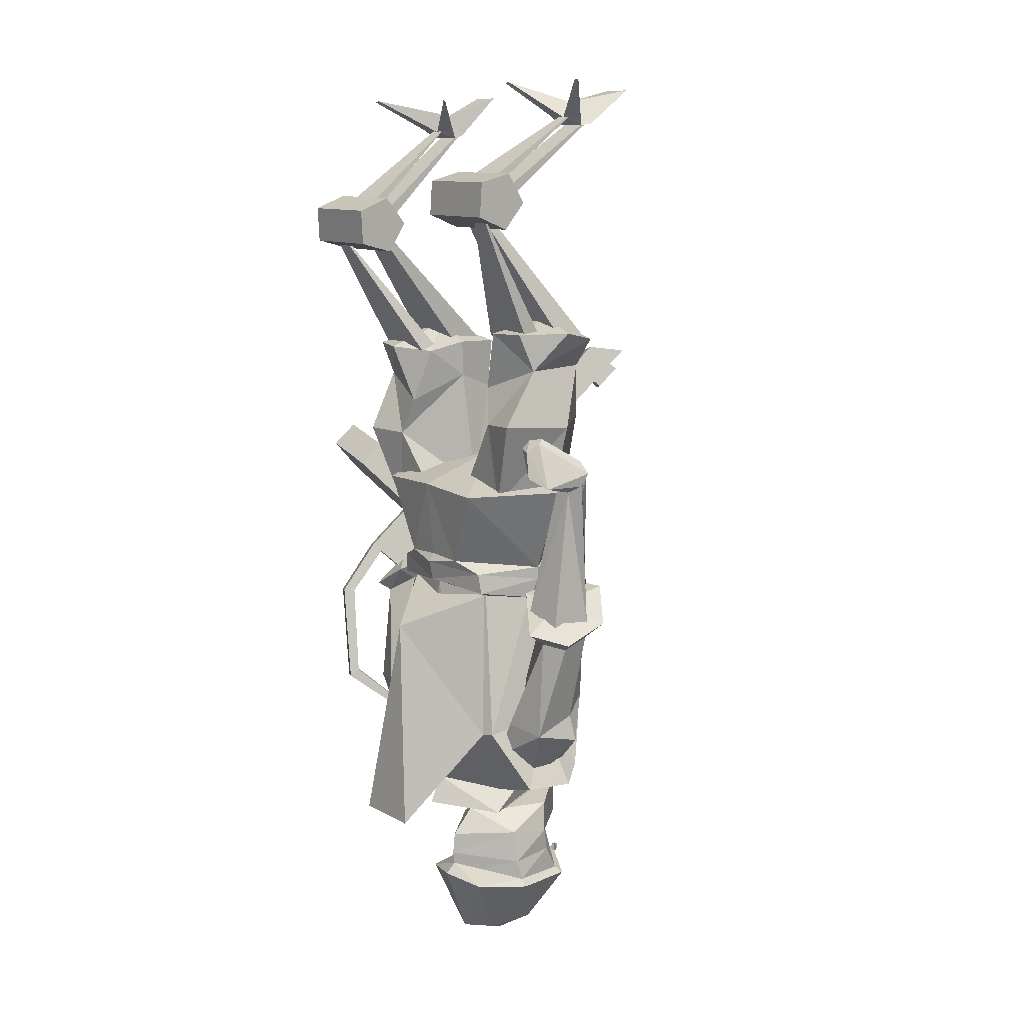
<metadata>
{"format":"obj","ext":"obj","renderer":"f3d","projection":"perspective","resolution":1024,"background":"white","views":[{"elev":11.2,"azim":53.1,"up":"+Z"}]}
</metadata>
<code>
o cyborg_body_Cube.001
v -36 -8.591 -211.1
v -35.11 9.774 -206.4
v -0.1939 21.72 -205.4
v -0.1939 -17.41 -214.5
v -26.8 1.983 -144.2
v -11.31 -18.97 -141.9
v -0.3368 -19.24 -141.2
v -30.87 14.46 -192.3
v -27.91 -17.09 -193.9
v -0.1939 -23.56 -197.4
v -0.1939 21.56 -194.9
v -12.62 19.86 -207.1
v -0.1347 1.132 -111.2
v -17.16 -5.253 -216.8
v -14.06 -22.4 -195.9
v -6.099 21.56 -192.5
v -40.73 2.789 -210.1
v -29.69 0.6769 -190.7
v -15.34 6.369 -213.8
v -19.59 -16.17 -145.1
v -0.1939 -20.86 -143.7
v -0.1939 22.71 -144.1
v -26.78 1.174 -147.4
v -21.22 11.82 -153.7
v -19.47 -13.18 -152
v -0.1939 -17 -150.5
v -0.1939 17.93 -151.4
v -12.16 17.07 -152.9
v -24.2 -0.2452 -153.6
v -22.71 13.32 -146.2
v -22.64 13.71 -152.8
v -20.53 -15.68 -151
v -0.1939 -19.71 -149.3
v -0.1939 21.32 -150.7
v -25.84 -0.4973 -153.1
v -23.09 -19.16 -120
v -38.16 3.979 -116.6
v -0.8832 24.41 -115.5
v -0.1939 -21.68 -118.9
v 0.02855 20.69 -141.3
v -11.07 21.64 -208.5
v -0.1939 12.29 -212.5
v 0.2339 -21.13 -222.3
v -0.1939 0.5277 -219.7
v -18.06 -6.677 -226.3
v -10.22 24.67 -217
v 35.61 -8.591 -211.1
v 34.72 9.774 -206.4
v 26.41 1.219 -143.6
v 10.93 -18.97 -141.9
v 30.49 14.46 -192.3
v 27.52 -17.09 -193.9
v 11.42 20.55 -207.9
v 16.77 -5.253 -216.8
v 13.67 -22.4 -195.9
v 5.711 21.56 -192.5
v 40.35 2.789 -210.1
v 29.3 0.6769 -190.7
v 14.95 6.369 -213.8
v 22.32 13.32 -146.2
v 19.2 -16.17 -145.1
v 26.39 1.174 -147.4
v 20.83 11.82 -153.7
v 19.08 -13.18 -152
v 10.93 15.84 -152.3
v 23.81 -0.2452 -153.6
v 22.25 13.71 -152.8
v 20.15 -15.68 -151
v 25.45 -0.4973 -153.1
v 21.91 -21.88 -120.1
v 26.91 18.91 -118
v 38.95 -0.2495 -118.4
v 15.98 -6.506 -224.6
v 8.831 24.87 -217
v 1.463 22.31 -124.7
v 2.811 22.21 -125.1
v 2.838 22.16 -126.5
v 1.506 22.23 -126.9
v 0.6561 22.32 -125.8
v 2.011 21.34 -134.7
v 3.36 21.24 -135.1
v 3.386 21.19 -136.5
v 2.055 21.26 -137
v 1.205 21.35 -135.8
v 1.808 20.35 -156.8
v 3.156 20.25 -157.2
v 3.183 20.21 -158.6
v 1.851 20.28 -159
v 1.002 20.36 -157.9
v 1.433 20.92 -168.5
v 2.782 20.83 -168.9
v 2.808 20.78 -170.3
v 1.477 20.85 -170.8
v 0.6268 20.94 -169.6
v 2.104 21.35 -182.1
v 3.452 21.25 -182.5
v 3.479 21.21 -183.9
v 2.147 21.27 -184.4
v 1.297 21.36 -183.2
v 2.549 22.06 -196.7
v 3.897 21.96 -197.1
v 3.924 21.91 -198.5
v 2.592 21.98 -198.9
v 1.742 22.07 -197.8
v -26.54 15 -117
v -25.43 -18.42 -194.6
v -17.52 -13.88 -152.1
v -9.64 -38.44 -222.7
v -1.281 -31.43 -162.9
v 24.61 -18.47 -194.3
v 19.12 -13.88 -152.1
v 10.75 -38.44 -222.7
v -0.4716 -17.71 -214.7
f 12 8 16
f 19 4 14
f 26 15 10
f 29 18 9
f 28 8 24
f 27 16 28
f 25 15 26
f 19 1 17
f 2 19 17
f 24 8 29
f 5 30 23
f 6 20 21
f 40 22 5
f 5 22 30
f 5 20 6
f 6 21 7
f 28 31 34
f 27 28 34
f 26 32 25
f 24 35 31
f 31 23 30
f 20 33 21
f 34 30 22
f 23 32 20
f 25 35 29
f 6 39 36
f 5 36 37
f 105 13 38
f 40 105 38
f 13 105 37
f 36 13 37
f 39 13 36
f 19 12 41
f 41 11 3
f 41 3 46
f 4 45 43
f 41 12 11
f 43 45 44
f 45 46 42
f 19 46 45
f 46 3 42
f 42 44 45
f 16 27 11
f 12 16 11
f 29 8 18
f 9 25 29
f 9 14 15
f 15 4 10
f 51 53 56
f 59 54 4
f 26 10 55
f 66 52 58
f 65 63 51
f 27 65 56
f 64 55 52
f 47 59 57
f 48 59 53
f 63 66 51
f 49 62 60
f 50 21 61
f 40 49 22
f 49 60 22
f 49 61 62
f 50 7 21
f 65 67 63
f 27 34 65
f 68 26 64
f 63 69 66
f 62 67 60
f 61 33 68
f 60 34 22
f 62 68 69
f 69 64 66
f 39 50 70
f 70 49 72
f 71 40 38
f 71 72 49
f 13 71 38
f 72 71 13
f 70 72 13
f 39 70 13
f 53 3 11
f 53 74 3
f 4 73 59
f 43 44 73
f 73 42 74
f 59 74 53
f 74 42 3
f 42 73 44
f 56 11 27
f 53 11 56
f 66 58 51
f 52 66 64
f 54 52 55
f 4 55 10
f 79 78 77
f 84 83 82
f 89 88 87
f 94 93 92
f 99 98 97
f 104 103 102
f 17 18 2
f 48 51 58
f 37 105 5
f 111 107 109
f 109 112 110
f 109 108 112
f 106 113 108
f 107 106 109
f 110 111 109
f 109 106 108
f 112 113 110
f 108 113 112
f 51 56 65
f 8 28 16
f 12 2 8
f 25 9 15
f 19 14 1
f 2 12 19
f 5 23 20
f 28 24 31
f 26 33 32
f 24 29 35
f 31 35 23
f 20 32 33
f 34 31 30
f 23 35 32
f 25 32 35
f 6 7 39
f 5 6 36
f 40 5 105
f 4 19 45
f 19 41 46
f 9 1 14
f 15 14 4
f 51 48 53
f 64 26 55
f 47 54 59
f 48 57 59
f 49 50 61
f 65 34 67
f 68 33 26
f 63 67 69
f 62 69 67
f 61 21 33
f 60 67 34
f 62 61 68
f 69 68 64
f 39 7 50
f 70 50 49
f 71 49 40
f 4 43 73
f 59 73 74
f 54 47 52
f 4 54 55
f 77 76 75
f 75 79 77
f 82 81 80
f 80 84 82
f 87 86 85
f 85 89 87
f 92 91 90
f 90 94 92
f 97 96 95
f 95 99 97
f 102 101 100
f 100 104 102
f 17 1 18
f 1 9 18
f 18 8 2
f 52 47 58
f 47 57 58
f 57 48 58
o cyborg_arm_r_Cube.008
v -44.33 -3.984 -208.4
v -32.46 8.084 -205.2
v -18.82 7.844 -197.5
v -28.6 -18.26 -203.9
v -52.34 -0.4476 -165.5
v -45.21 10.61 -158.6
v -37.76 7.625 -158.2
v -47.08 -4.928 -163.9
v -30.59 11.08 -179.3
v -47.12 1.22 -152.6
v -38.59 3.207 -206.7
v -22.48 -5.461 -195.4
v -49.66 8.235 -163.9
v -38.99 -0.7591 -158.9
v -44.41 3.744 -189.5
v -36.9 11.96 -186.5
v -35.66 -12.49 -190.9
v -46.59 -8.542 -192.9
v -45.76 4.314 -197.3
v -38.33 -6.583 -155.2
v -53.9 12.37 -159.4
v -50.22 -7.524 -161.8
v -33.28 11.31 -149.6
v -46.18 16.47 -150.3
v -49.98 -9.566 -148.2
v -41.46 0.9938 -159.8
v -41.2 18.06 -119.5
v -32.68 28.62 -131.1
v -58.49 -4.838 -150.2
v -49.97 5.722 -161.8
v -49.71 22.79 -121.5
v -41.19 33.35 -133.1
v -24.35 62.93 -84.28
v -32.86 67.66 -86.23
v -27.24 77.24 -87.53
v -18.73 72.51 -85.58
v -54.22 0.4556 -156
v -45.44 28.08 -127.3
v -36.93 23.36 -125.4
v -45.71 -4.273 -154
v -26.87 71.8 -90.63
v -22.3 69.26 -89.58
v -43.95 15.33 -138
v -45.82 9.452 -144.1
v -64.45 18.11 -134.4
v -66.32 12.22 -140.5
v -74.27 6.333 -120.1
v -76.14 0.4522 -126.2
v -63.59 -8.212 -109.3
v -65.46 -14.09 -115.4
v -43.09 -10.98 -112.9
v -44.96 -16.87 -119
v -33.27 0.7884 -127.3
v -35.14 -5.093 -133.4
v -28.66 66.16 -96.49
v -24.09 63.62 -95.44
v -25.27 73.72 -92.97
v -20.7 71.18 -91.92
v -27.06 68.08 -98.82
v -22.49 65.54 -97.78
v -38.53 10.74 -145.9
v -48.07 16.04 -148.1
v -23.99 59.73 -90.58
v -33.52 65.02 -92.76
v -29.97 72.97 -88.99
v -20.44 67.67 -86.81
v -49.84 13.69 -146
v -40.3 8.397 -143.9
v -46.99 -0.18 -138.5
v -56.88 -2.847 -152.4
v -48.37 -7.576 -150.4
v -58.61 -12.6 -165.1
v -60.3 -15.48 -164.7
v -51.78 -20.21 -162.8
v -50.09 -17.33 -163.2
v -53.7 -14.49 -191.1
v -54.67 -17.04 -193.1
v -46.16 -21.77 -191.1
v -45.19 -19.22 -189.2
v -40.38 -2.704 -203.8
v -40.91 -4.103 -204.9
v -36.25 -6.692 -203.8
v -35.72 -5.294 -202.7
f 128 118 126
f 122 119 120
f 127 122 120
f 131 121 118
f 130 122 127
f 122 129 119
f 132 131 128
f 136 137 123
f 134 135 123
f 133 136 123
f 129 132 128
f 130 127 121
f 119 128 126
f 115 132 129
f 114 132 124
f 116 129 122
f 125 116 130
f 114 130 131
f 118 121 135
f 119 134 137
f 127 136 133
f 121 133 135
f 120 137 136
f 118 134 126
f 130 116 122
f 130 117 125
f 128 119 129
f 128 131 118
f 135 133 123
f 137 134 123
f 114 125 117
f 116 124 115
f 139 152 153
f 152 147 151
f 151 143 150
f 143 153 150
f 142 138 182
f 141 143 145
f 146 148 147
f 183 144 150
f 183 184 185
f 138 184 182
f 141 146 152
f 152 144 140
f 141 148 149
f 145 147 148
f 156 159 158
f 159 160 158
f 161 162 160
f 163 164 162
f 167 165 163
f 165 166 164
f 167 156 166
f 156 158 166
f 170 173 171
f 154 171 155
f 169 172 168
f 169 171 173
f 168 170 154
f 174 176 181
f 175 177 178
f 167 159 157
f 183 153 184
f 152 182 153
f 158 160 162
f 185 192 189
f 138 188 184
f 142 185 186
f 138 186 187
f 192 195 196
f 187 190 191
f 187 192 188
f 186 189 190
f 193 195 194
f 189 194 190
f 192 193 189
f 191 194 195
f 185 184 188
f 131 130 121
f 115 124 132
f 114 131 132
f 116 115 129
f 114 117 130
f 119 126 134
f 127 120 136
f 121 127 133
f 120 119 137
f 118 135 134
f 114 116 125
f 116 114 124
f 139 141 152
f 152 146 147
f 151 145 143
f 143 139 153
f 182 140 144
f 144 142 182
f 141 139 143
f 146 149 148
f 142 144 183
f 144 151 150
f 141 149 146
f 152 151 144
f 141 145 148
f 145 151 147
f 156 157 159
f 159 161 160
f 161 163 162
f 163 165 164
f 161 159 163
f 159 167 163
f 165 167 166
f 167 157 156
f 170 172 173
f 154 170 171
f 169 173 172
f 169 155 171
f 168 172 170
f 174 179 176
f 175 180 177
f 183 150 153
f 140 182 152
f 182 184 153
f 164 166 162
f 166 158 162
f 185 188 192
f 138 187 188
f 142 183 185
f 138 142 186
f 192 191 195
f 187 186 190
f 187 191 192
f 186 185 189
f 193 196 195
f 189 193 194
f 192 196 193
f 191 190 194
o cyborg_arm_l_Cube.009
v 29.89 -3.889 -211.3
v 27.17 11.64 -204.8
v 16.58 11.04 -195
v 24.21 -12.45 -202.4
v 48.4 -5.29 -164.3
v 43 5.996 -156.4
v 35.19 4.149 -156.1
v 42.51 -9.057 -163.1
v 27.56 6.864 -174.8
v 43.46 -4.11 -151.3
v 30.35 4.599 -207.8
v 19.58 -2.508 -196.2
v 47.06 3.503 -161.9
v 35.13 -4.215 -157.7
v 41.24 2.368 -187.8
v 35.05 11.3 -183.9
v 30.12 -12.15 -190.6
v 41.54 -9.713 -192.4
v 42.68 3.48 -195.5
v 22.89 -3.003 -187.3
v 31.21 -6.873 -149.8
v 51.86 6.493 -157.1
v 43.99 -15.26 -159.2
v 31.31 7.611 -147.1
v 44.84 10.81 -147.5
v 54.18 -8.733 -161.3
v 48.28 1.017 -111.3
v 41.72 6.168 -151.3
v 44.31 -1.468 -110.8
v 34.42 -1.403 -149.5
v 44.42 -4.942 -114
v 38.19 -10.61 -153.3
v 48.47 -4.603 -116.4
v 47.81 -8.724 -157.5
v 51.76 -2.192 -114.4
v 49.99 1.643 -156.3
v 48.1 0.3021 -107.6
v 40.66 -7.391 -108.2
v 40.35 -13.03 -112.6
v 46.81 -10.82 -115.1
v 53.29 -0.8851 -110.4
v 39.24 -7.197 -101.4
v 34.65 -8.284 -102.1
v 33.34 -10 -104.7
v 37.21 -11.34 -105.3
v 39.53 -8.488 -102.7
v 47.94 2.634 -113.3
v 43.71 5.78 -142.9
v 45.08 0.8416 -113
v 38.2 0.2104 -141.8
v 50.47 -0.9132 -116.3
v 49.19 1.853 -146.5
f 211 209 201
f 205 203 202
f 210 203 205
f 214 204 213
f 216 210 205
f 205 202 212
f 215 211 214
f 220 206 221
f 218 206 222
f 217 206 220
f 222 206 219
f 212 211 215
f 204 216 213
f 202 209 211
f 200 213 216
f 198 215 207
f 215 197 207
f 199 212 198
f 208 216 199
f 214 200 197
f 222 204 201
f 202 218 209
f 217 203 210
f 219 210 204
f 203 221 202
f 209 222 201
f 216 205 199
f 216 208 200
f 211 212 202
f 211 201 214
f 219 206 217
f 221 206 218
f 200 207 197
f 198 208 199
f 223 226 225
f 226 227 225
f 228 229 227
f 229 232 231
f 231 224 223
f 223 237 231
f 235 241 240
f 225 233 223
f 227 236 235
f 231 236 229
f 227 234 225
f 239 241 242
f 234 238 233
f 236 242 241
f 234 240 239
f 233 242 237
f 244 245 243
f 247 244 243
f 214 201 204
f 204 210 216
f 198 212 215
f 215 214 197
f 199 205 212
f 214 213 200
f 222 219 204
f 202 221 218
f 217 220 203
f 219 217 210
f 203 220 221
f 209 218 222
f 200 198 207
f 198 200 208
f 223 224 226
f 226 228 227
f 228 230 229
f 229 230 232
f 231 232 224
f 223 233 237
f 235 236 241
f 225 234 233
f 227 229 236
f 231 237 236
f 227 235 234
f 242 238 239
f 239 240 241
f 234 239 238
f 236 237 242
f 234 235 240
f 233 238 242
f 244 246 245
f 247 248 244
o cyborg_head_Cube.012
v 0 -8.4 -216.8
v 9.495 7.441 -217.2
v -9.495 7.441 -217.2
v 0 -5.732 -227.9
v -6.177 4.347 -228.1
v 6.177 4.347 -228.1
v 0 -12.04 -235.3
v -13.43 1.935 -233.9
v -12.15 15.3 -226.9
v 0 -12.71 -241.5
v -15.1 2.119 -243.3
v 0 23.44 -237.6
v -13.85 14 -235.6
v -16.18 3.007 -249.1
v -0.2979 24.02 -248.4
v -12.38 19.54 -250
v 0.5199 -12.01 -248.6
v 0 24.36 -239.6
v -13.09 15.52 -242.3
v -7.705 22.91 -243.8
v -6.497 22.95 -244.5
v -6.497 22.93 -245.9
v -7.704 22.88 -246.6
v -8.912 22.85 -245.9
v -8.913 22.86 -244.5
v 0 28.55 -222.8
v 0 28.24 -235.9
v -7.72 22.9 -243.8
v -7.727 24.11 -244.5
v -7.712 24.11 -245.9
v -7.689 22.9 -246.6
v -7.683 21.69 -245.9
v -7.698 21.69 -244.5
v 13.43 1.935 -233.9
v 12.15 15.3 -226.9
v 15.1 2.119 -243.3
v 13.85 14 -235.6
v 16.18 3.007 -249.1
v 12.38 19.54 -250
v 13.09 15.52 -242.3
v 7.705 22.91 -243.8
v 6.497 22.95 -244.5
v 6.497 22.93 -245.9
v 7.704 22.88 -246.6
v 8.912 22.85 -245.9
v 8.913 22.86 -244.5
v 7.72 22.9 -243.8
v 7.727 24.11 -244.5
v 7.712 24.11 -245.9
v 7.689 22.9 -246.6
v 7.683 21.69 -245.9
v 7.698 21.69 -244.5
v 0 -15.29 -247.9
v -12.1 -11.42 -249.6
v 0 28.21 -248.6
v -14.75 20.7 -251.4
v -0.01302 6.119 -271.8
v -16.18 3.007 -249.1
v 0 23.99 -247.7
v -12.38 19.54 -250
v 0.2434 -12.17 -245
v -17.91 3.234 -251.2
v -3.538 15.16 -268.8
v 0 19.73 -267.9
v -4.854 -0.9707 -268.7
v 0.2444 -8.229 -267.3
v 12.1 -11.42 -249.6
v 14.75 20.7 -251.4
v 16.18 3.007 -249.1
v 12.38 19.54 -250
v 17.91 3.234 -251.2
v 3.538 15.16 -268.8
v 5.313 -0.8813 -268.1
f 249 251 253
f 249 253 252
f 250 253 251
f 252 256 255
f 253 254 257
f 256 258 255
f 260 267 261
f 258 259 265
f 275 257 274
f 256 253 257
f 256 261 259
f 259 267 262
f 264 266 263
f 267 264 262
f 267 266 264
f 272 273 268
f 260 261 275
f 257 254 274
f 265 259 262
f 280 281 276
f 249 254 250
f 249 252 254
f 252 282 254
f 258 282 255
f 260 288 266
f 258 265 284
f 283 275 274
f 282 283 254
f 285 282 284
f 288 284 286
f 287 263 266
f 288 286 287
f 288 287 266
f 293 292 291
f 260 275 285
f 283 274 254
f 265 286 284
f 299 298 297
f 308 303 304
f 302 310 313
f 306 310 302
f 309 302 301
f 304 312 311
f 302 314 301
f 305 313 311
f 310 308 304
f 311 312 305
f 314 313 305
f 311 310 304
f 318 303 307
f 315 321 319
f 317 315 319
f 309 315 317
f 316 312 303
f 314 315 301
f 305 320 321
f 319 318 317
f 320 305 312
f 314 305 321
f 320 319 321
f 250 254 253
f 252 253 256
f 256 259 258
f 260 266 267
f 275 261 257
f 256 257 261
f 259 261 267
f 268 269 272
f 269 270 272
f 270 271 272
f 276 277 280
f 277 278 280
f 278 279 280
f 252 255 282
f 258 284 282
f 260 285 288
f 283 285 275
f 285 283 282
f 288 285 284
f 291 290 293
f 290 289 293
f 289 294 293
f 297 296 299
f 296 295 299
f 295 300 299
f 308 307 303
f 309 306 302
f 304 303 312
f 302 313 314
f 310 306 308
f 311 313 310
f 318 316 303
f 309 301 315
f 316 320 312
f 314 321 315
f 319 316 318
f 320 316 319
o cyborg_leg_l_Cube.014
v 18.23 17.9 -121.6
v 32.71 -5.343 -82.08
v 9.394 14.68 -87.91
v 15.7 -9.874 -88.38
v 22.95 18.67 -82.78
v 21.65 7.602 -67.33
v 32.99 16.14 -73.68
v 20.2 21.5 -74.24
v 9.081 17.64 -73.8
v 11.24 -4.336 -73.37
v 21.14 -11.73 -71.33
v 30.93 -9.315 -71.27
v 20.01 -12.88 -98.87
v 17.17 23.48 -99.18
v 32.94 -15.54 -98.15
v 38.62 2.802 -98.97
v 3.372 1.502 -117.3
v 7.551 4.215 -82.18
v 36.05 5.028 -71.17
v 7.123 4.987 -71.75
v 18.36 -12.43 -122
v 5.212 13.41 -119.6
v 31.67 1.758 -124.5
v 6.797 -11.63 -120.5
v 25 -12.93 -122.5
v 12.69 -17.77 -33.85
v 11.84 6.692 -74.53
v 12.69 -15.99 -33.32
v 11.51 14.49 -72.81
v 20.72 -17.77 -33.85
v 31.68 6.692 -74.53
v 20.72 -15.99 -33.32
v 31.35 14.49 -72.81
v 25.8 -22.4 -35.04
v 12.9 -6.507 -72.89
v 25.8 -22.09 -35.05
v 12.9 -1.733 -71.9
v 30.14 -22.4 -35.04
v 30.63 -6.507 -72.89
v 30.14 -22.09 -35.05
v 30.63 -1.733 -71.9
v 18.12 18.6 -9.558
v 16.91 -17.16 -32.71
v 18.12 19.68 -9.694
v 16.91 -13.16 -34.05
v 25.56 18.6 -9.558
v 26.61 -17.16 -32.71
v 25.56 19.68 -9.694
v 26.61 -13.16 -34.05
v 20.27 16.4 -6.381
v 15.09 -22.43 -28.7
v 20.27 16.56 -6.534
v 15.09 -18.75 -29.77
v 23.41 16.4 -6.381
v 28.43 -22.43 -28.7
v 23.41 16.56 -6.534
v 28.43 -18.75 -29.77
v 26.76 20.63 -9.859
v 17.95 20.63 -9.859
v 9.124 -10.34 -32.39
v 34.12 -10.34 -32.39
v 9.124 -15.59 -23.98
v 34.12 -15.59 -23.98
v 9.124 -25.21 -26.37
v 34.12 -25.21 -26.37
v 9.124 -25.92 -36.26
v 34.12 -25.92 -36.26
v 9.124 -16.73 -39.98
v 34.12 -16.73 -39.98
v 19.85 17.86 -3.373
v 14.35 14.67 -7.314
v 29.51 14.48 -7.366
v 16.19 16.72 -10.21
v 27.06 16.72 -10.21
v 21.79 14.07 -7.929
v 40.81 4.426 2.745
v 38.74 4.75 2.834
v 3.67 5.675 2.386
v 5.101 6.109 2.569
v 18.04 34.4 0.09886
v 26.86 34.4 0.09886
f 341 330 327
f 329 328 327
f 337 336 323
f 337 326 335
f 334 323 336
f 333 332 327
f 332 331 327
f 330 329 327
f 340 333 327
f 323 333 340
f 326 330 324
f 325 331 332
f 323 332 333
f 326 328 329
f 339 330 341
f 346 334 336
f 338 324 339
f 322 337 335
f 346 337 344
f 342 345 334
f 343 335 324
f 338 334 345
f 339 331 325
f 323 340 328
f 328 340 327
f 334 339 325
f 331 341 327
f 324 335 326
f 348 349 347
f 350 353 349
f 353 352 351
f 351 348 347
f 356 357 355
f 357 362 361
f 361 360 359
f 360 355 359
f 363 366 365
f 365 370 369
f 370 367 369
f 368 363 367
f 371 374 373
f 373 378 377
f 378 375 377
f 376 371 375
f 391 395 393
f 382 383 381
f 392 391 399
f 384 385 383
f 395 380 394
f 386 387 385
f 384 388 386
f 391 380 401
f 388 389 387
f 391 394 380
f 392 396 394
f 389 382 381
f 381 387 389
f 395 396 393
f 393 398 397
f 391 397 398
f 391 400 399
f 392 400 396
f 391 396 400
f 401 402 391
f 379 401 380
f 379 391 402
f 397 391 393
f 398 396 391
f 394 396 395
f 344 342 346
f 322 343 338
f 387 383 385
f 388 382 390
f 337 323 326
f 334 325 323
f 326 329 330
f 323 325 332
f 326 323 328
f 339 324 330
f 346 342 334
f 338 343 324
f 322 344 337
f 346 336 337
f 343 322 335
f 338 339 334
f 339 341 331
f 348 350 349
f 350 354 353
f 353 354 352
f 351 352 348
f 356 358 357
f 357 358 362
f 361 362 360
f 360 356 355
f 363 364 366
f 365 366 370
f 370 368 367
f 368 364 363
f 371 372 374
f 373 374 378
f 378 376 375
f 376 372 371
f 391 379 395
f 382 384 383
f 384 386 385
f 395 379 380
f 386 388 387
f 388 390 389
f 391 392 394
f 389 390 382
f 381 383 387
f 393 396 398
f 392 399 400
f 379 402 401
f 344 322 342
f 345 342 338
f 342 322 338
f 388 384 382
o cyborg_leg_r_Cube.016
v -18.42 16.11 -124.7
v -32.91 -11.8 -88.27
v -9.589 8.784 -91.61
v -15.89 -15.53 -95.07
v -23.15 12.11 -86.02
v -21.84 -0.7613 -72.05
v -33.18 8.488 -77.3
v -20.4 13.88 -77.2
v -9.275 9.992 -77.24
v -11.44 -11.87 -79.5
v -21.34 -19.46 -78.38
v -31.12 -17.07 -78.02
v -20.21 -17.23 -105.9
v -17.37 18.9 -101.7
v -33.14 -19.96 -105.5
v -38.81 -1.65 -104
v -3.567 -0.6979 -122.4
v -7.746 -2.304 -87.2
v -36.24 -2.846 -76.17
v -7.318 -2.816 -76.75
v -18.56 -13.95 -128.7
v -5.407 11.4 -123.2
v -31.86 0.4403 -129.5
v -6.992 -13.33 -127.2
v -25.2 -14.39 -129.3
v -12.89 -30.04 -41.92
v -12.04 -0.7834 -79.3
v -12.89 -28.34 -41.18
v -11.7 6.742 -76.64
v -20.92 -30.04 -41.92
v -31.88 -0.7834 -79.3
v -20.92 -28.34 -41.18
v -31.55 6.742 -76.64
v -26 -34.49 -43.67
v -13.09 -14.08 -79.29
v -26 -34.19 -43.65
v -13.09 -9.466 -77.73
v -30.33 -34.49 -43.67
v -30.82 -14.08 -79.29
v -30.33 -34.19 -43.65
v -30.82 -9.466 -77.73
v -18.31 3.081 -13.36
v -17.1 -29.58 -40.72
v -18.31 4.164 -13.36
v -17.1 -25.44 -41.56
v -25.75 3.081 -13.36
v -26.81 -29.58 -40.72
v -25.75 4.164 -13.36
v -26.81 -25.44 -41.56
v -20.46 0.4994 -10.48
v -15.29 -35.3 -37.39
v -20.46 0.68 -10.61
v -15.29 -31.51 -37.99
v -23.6 0.4994 -10.48
v -28.63 -35.3 -37.39
v -23.6 0.68 -10.61
v -28.63 -31.51 -37.99
v -26.96 5.132 -13.41
v -18.14 5.132 -13.41
v -9.319 -22.85 -39.57
v -34.31 -22.85 -39.57
v -9.319 -29.09 -31.86
v -34.31 -29.09 -31.86
v -9.319 -38.35 -35.41
v -34.31 -38.35 -35.41
v -9.319 -37.83 -45.31
v -34.31 -37.83 -45.31
v -9.319 -28.26 -47.88
v -34.31 -28.26 -47.88
v -20.04 1.584 -7.313
v -14.54 -1.1 -11.62
v -29.71 -1.282 -11.69
v -16.38 1.292 -14.24
v -27.25 1.292 -14.24
v -21.98 -1.62 -12.3
v -41 -12.5 -2.887
v -38.94 -12.19 -2.759
v -3.865 -11.21 -3.09
v -5.296 -10.81 -2.855
v -18.24 17.57 -1.841
v -27.05 17.57 -1.841
f 422 408 411
f 410 408 409
f 418 404 417
f 418 416 407
f 415 417 404
f 414 408 413
f 413 408 412
f 411 408 410
f 421 408 414
f 404 421 414
f 407 405 411
f 406 413 412
f 404 414 413
f 407 410 409
f 420 422 411
f 427 417 415
f 419 420 405
f 403 416 418
f 427 425 418
f 423 415 426
f 424 405 416
f 419 426 415
f 420 406 412
f 404 409 421
f 409 408 421
f 415 406 420
f 412 408 422
f 405 407 416
f 429 428 430
f 431 430 434
f 434 432 433
f 432 428 429
f 437 436 438
f 438 442 443
f 442 440 441
f 441 440 436
f 444 446 447
f 446 450 451
f 451 450 448
f 449 448 444
f 452 454 455
f 454 458 459
f 459 458 456
f 457 456 452
f 472 474 476
f 463 462 464
f 473 480 472
f 465 464 466
f 476 475 461
f 467 466 468
f 465 467 469
f 472 482 461
f 469 468 470
f 472 461 475
f 473 475 477
f 470 462 463
f 464 462 470
f 476 474 477
f 474 478 479
f 472 479 478
f 472 480 481
f 473 477 481
f 472 481 477
f 482 472 483
f 460 461 482
f 460 483 472
f 478 474 472
f 479 472 477
f 475 476 477
f 425 427 423
f 403 419 424
f 468 466 464
f 465 469 471
f 418 407 404
f 415 404 406
f 407 411 410
f 404 413 406
f 407 409 404
f 420 411 405
f 427 415 423
f 419 405 424
f 403 418 425
f 427 418 417
f 424 416 403
f 419 415 420
f 420 412 422
f 429 430 431
f 431 434 435
f 434 433 435
f 432 429 433
f 437 438 439
f 438 443 439
f 442 441 443
f 441 436 437
f 444 447 445
f 446 451 447
f 451 448 449
f 449 444 445
f 452 455 453
f 454 459 455
f 459 456 457
f 457 452 453
f 472 476 460
f 463 464 465
f 465 466 467
f 476 461 460
f 467 468 469
f 469 470 471
f 472 475 473
f 470 463 471
f 464 470 468
f 474 479 477
f 473 481 480
f 460 482 483
f 425 423 403
f 426 419 423
f 423 419 403
f 465 471 463

</code>
